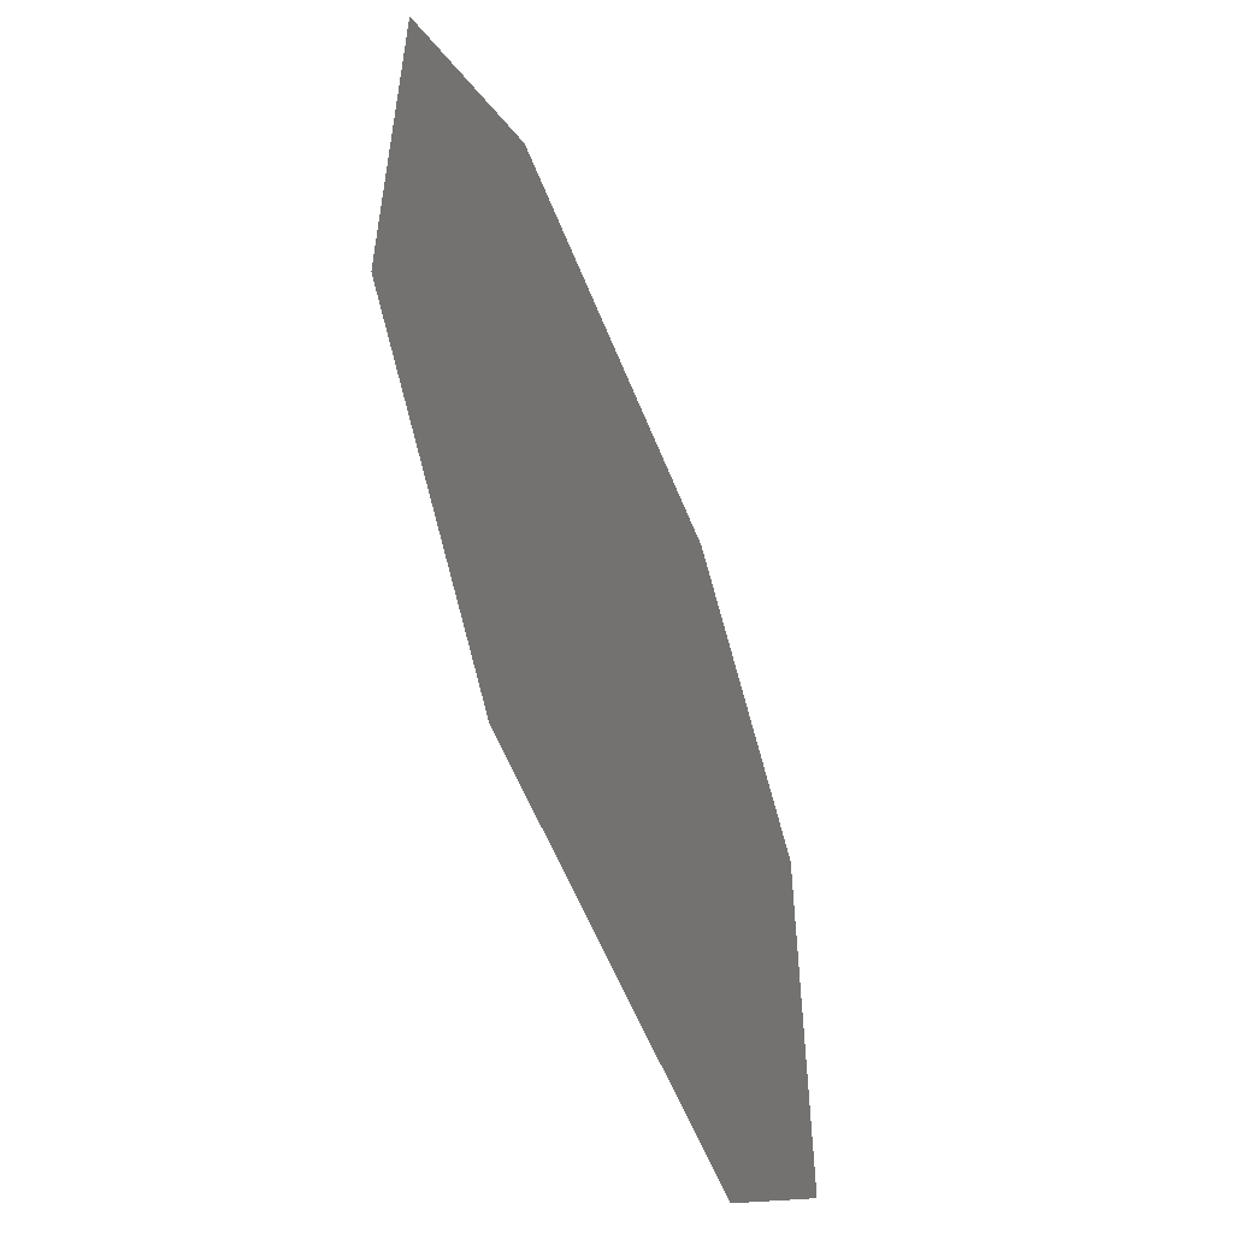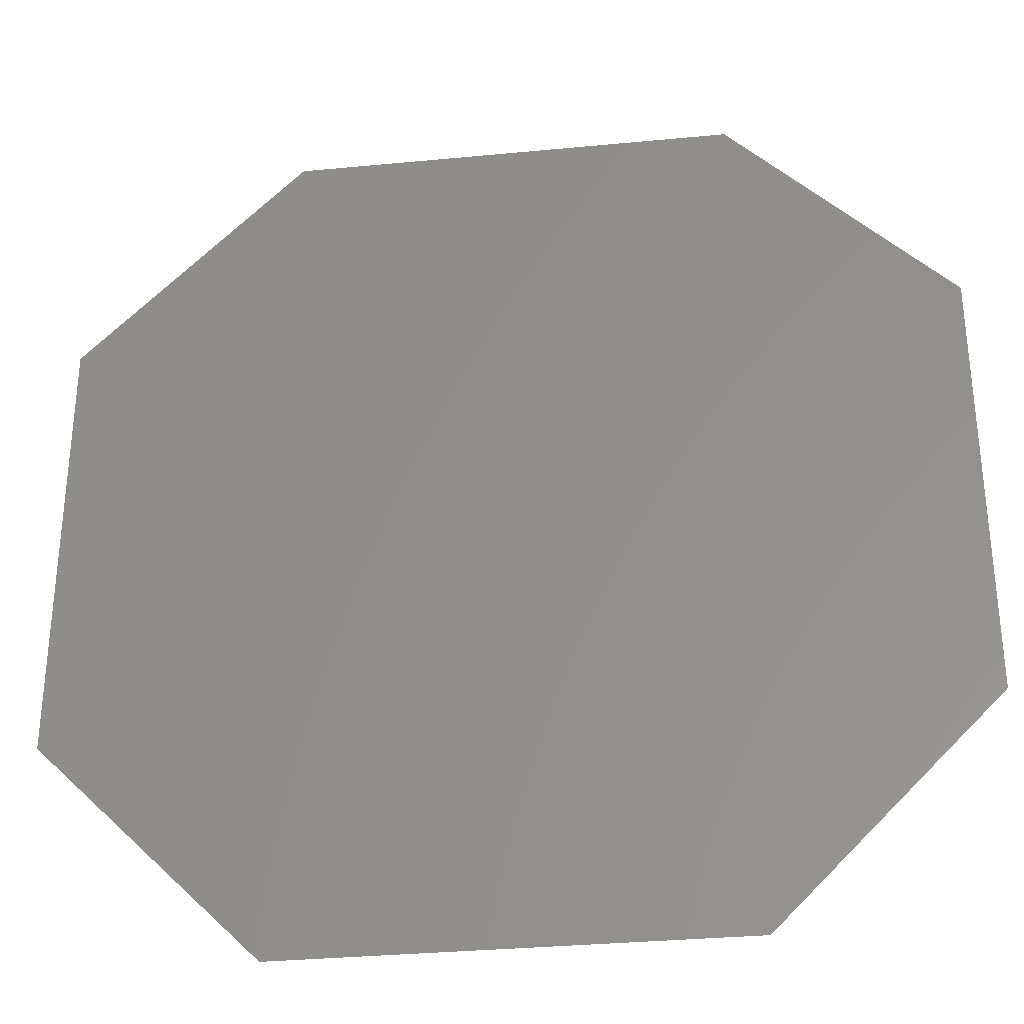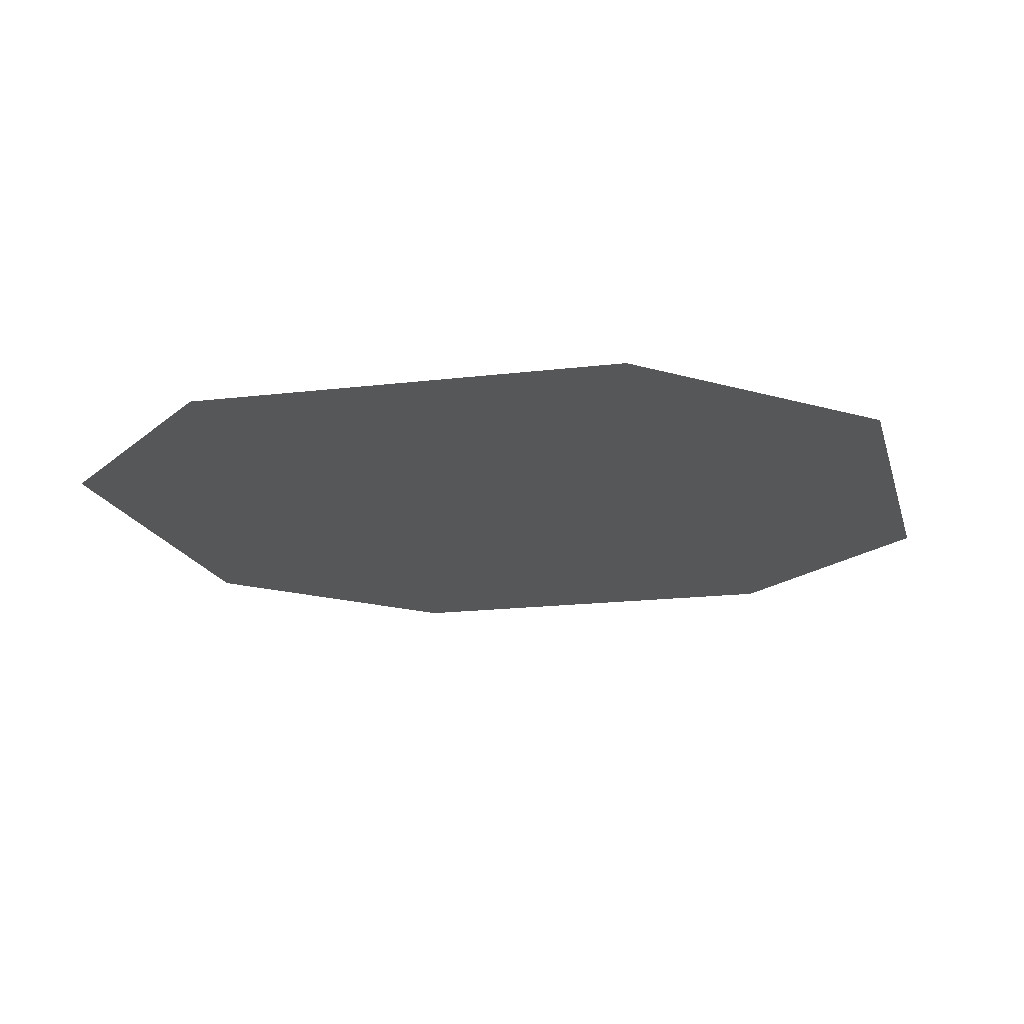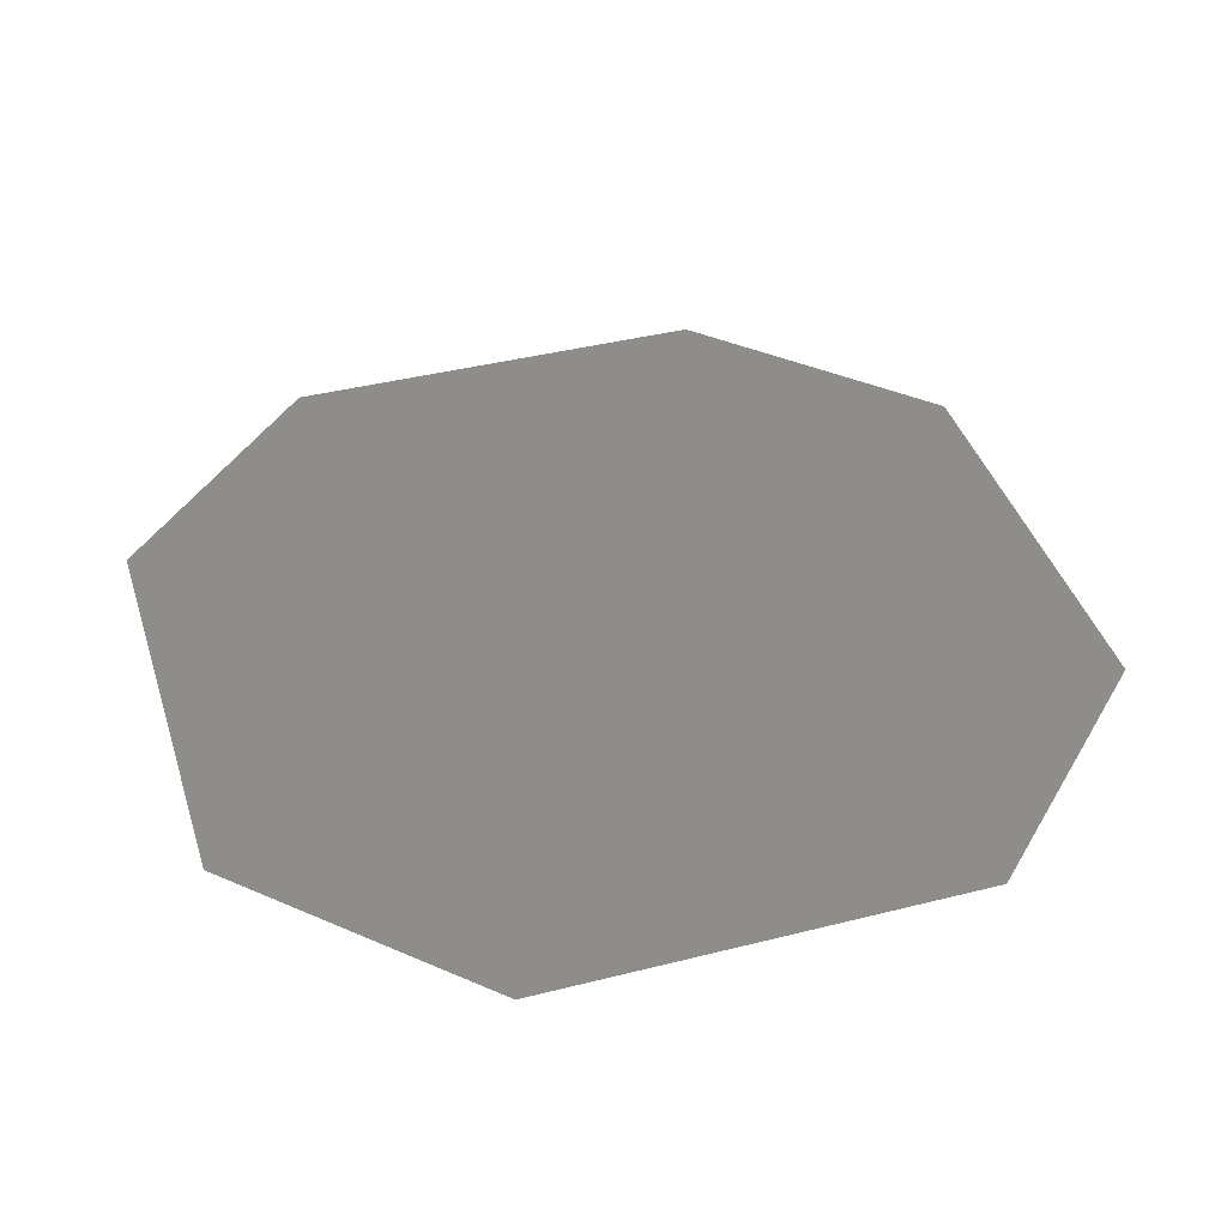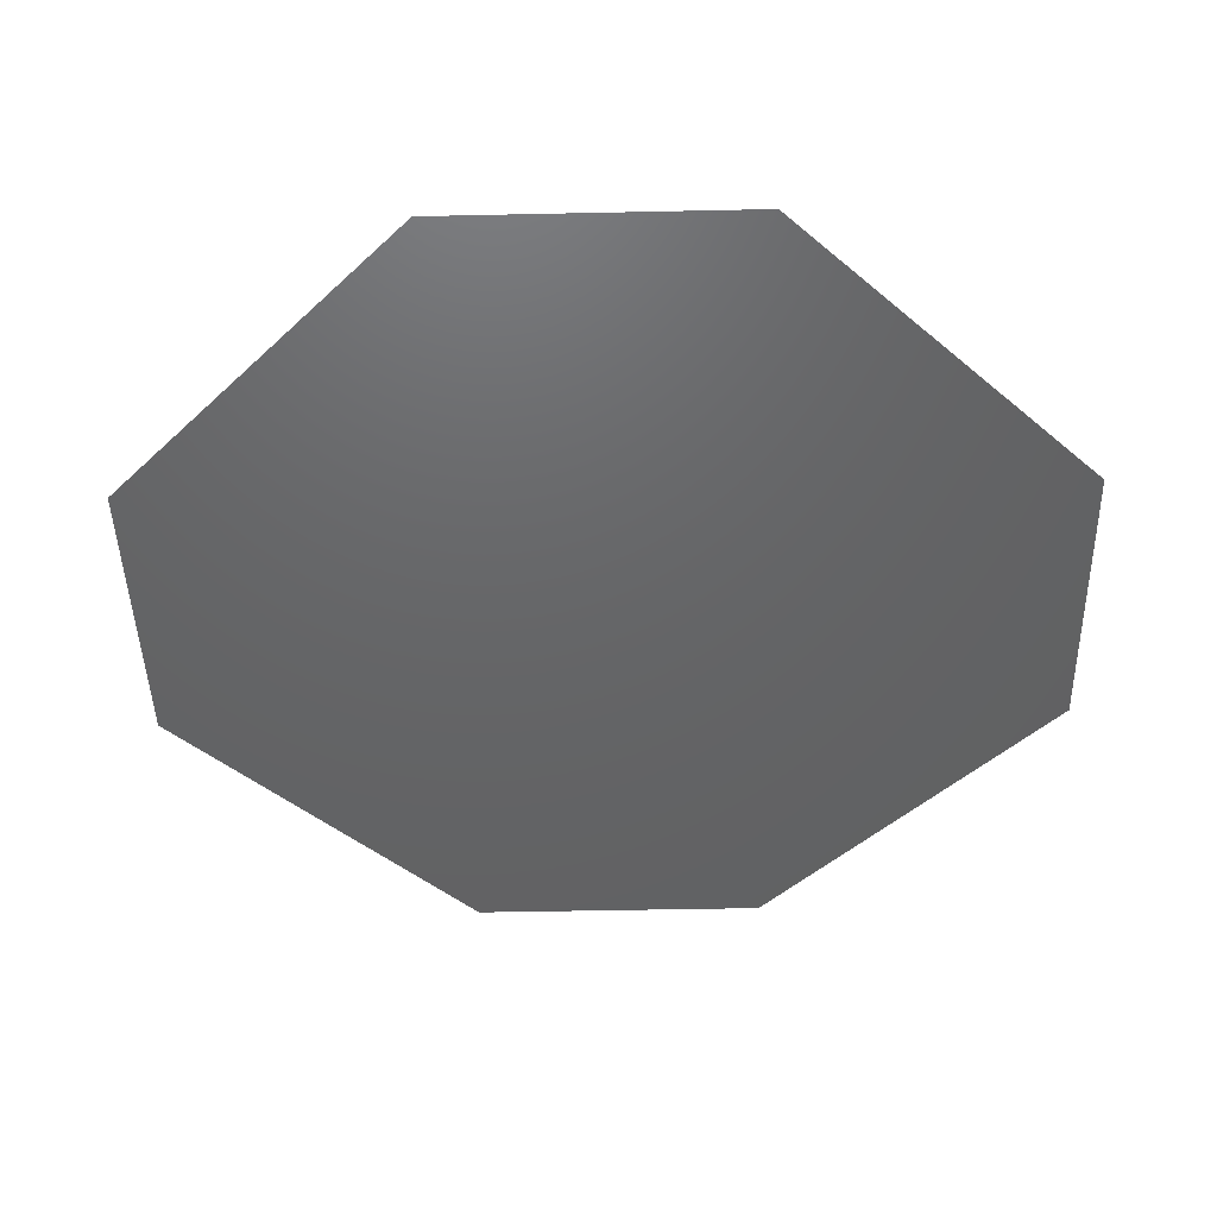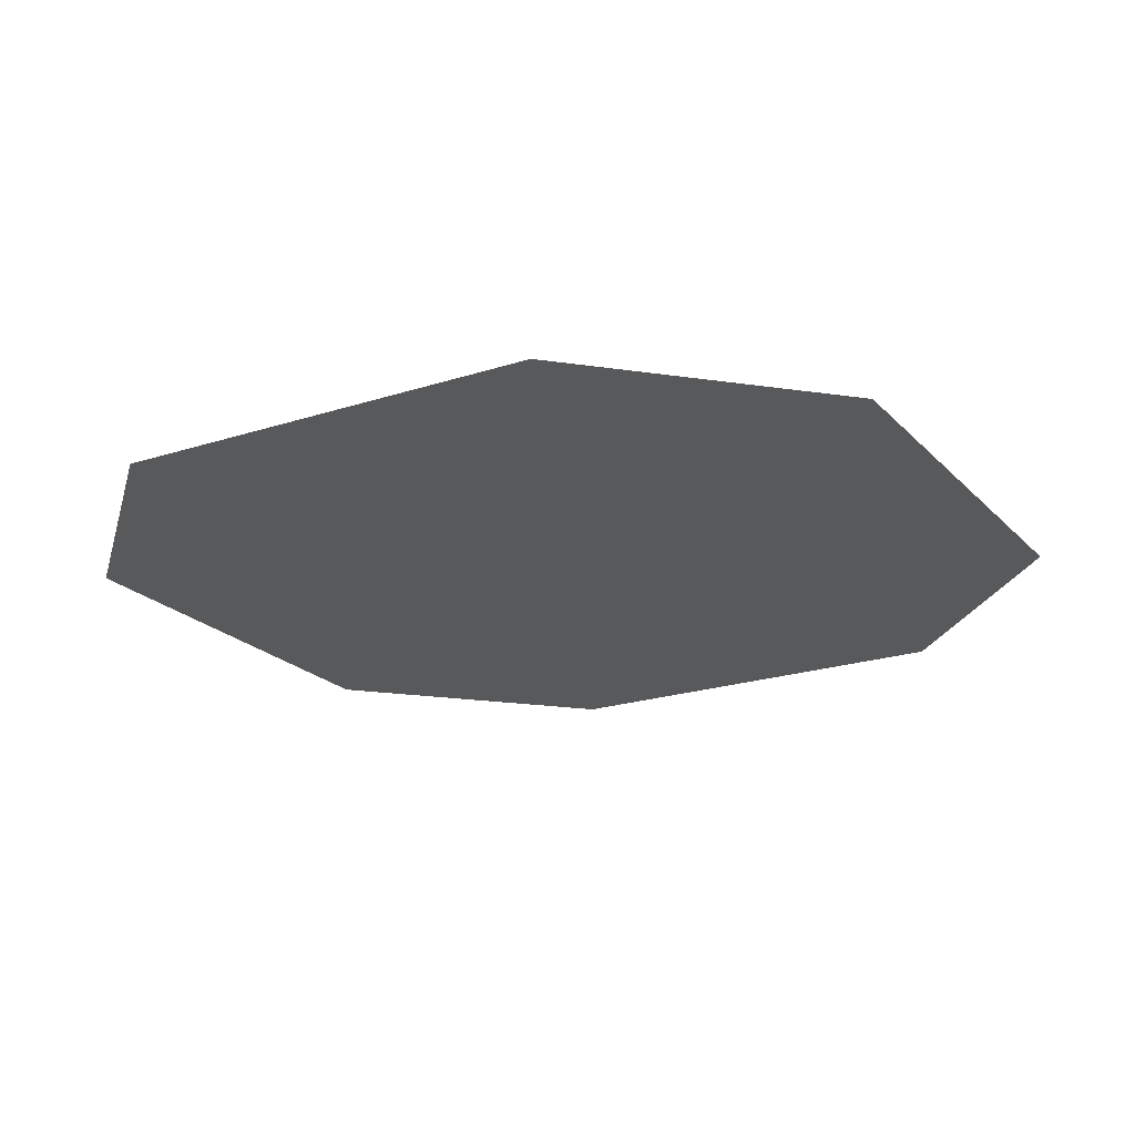
<metadata>
{"format":"stl","ext":"stl","renderer":"f3d","projection":"perspective","resolution":1024,"background":"white","views":[{"elev":-57.1,"azim":111.3,"up":"+Y"},{"elev":-32.2,"azim":7.7,"up":"+Y"},{"elev":-17.0,"azim":13.9,"up":"+Z"},{"elev":41.0,"azim":-107.1,"up":"+Z"},{"elev":-46.0,"azim":46.4,"up":"+Z"},{"elev":-21.2,"azim":-59.8,"up":"+Z"}]}
</metadata>
<code>
# stl→obj: 9 verts, 8 faces
v -5 10 0
v 5 10 0
v 0 0 0
v 10 5 0
v 10 -5 0
v 5 -10 0
v -5 -10 0
v -10 -5 0
v -10 5 0
f 1 2 3
f 2 4 3
f 4 5 3
f 5 6 3
f 6 7 3
f 7 8 3
f 8 9 3
f 9 1 3

</code>
